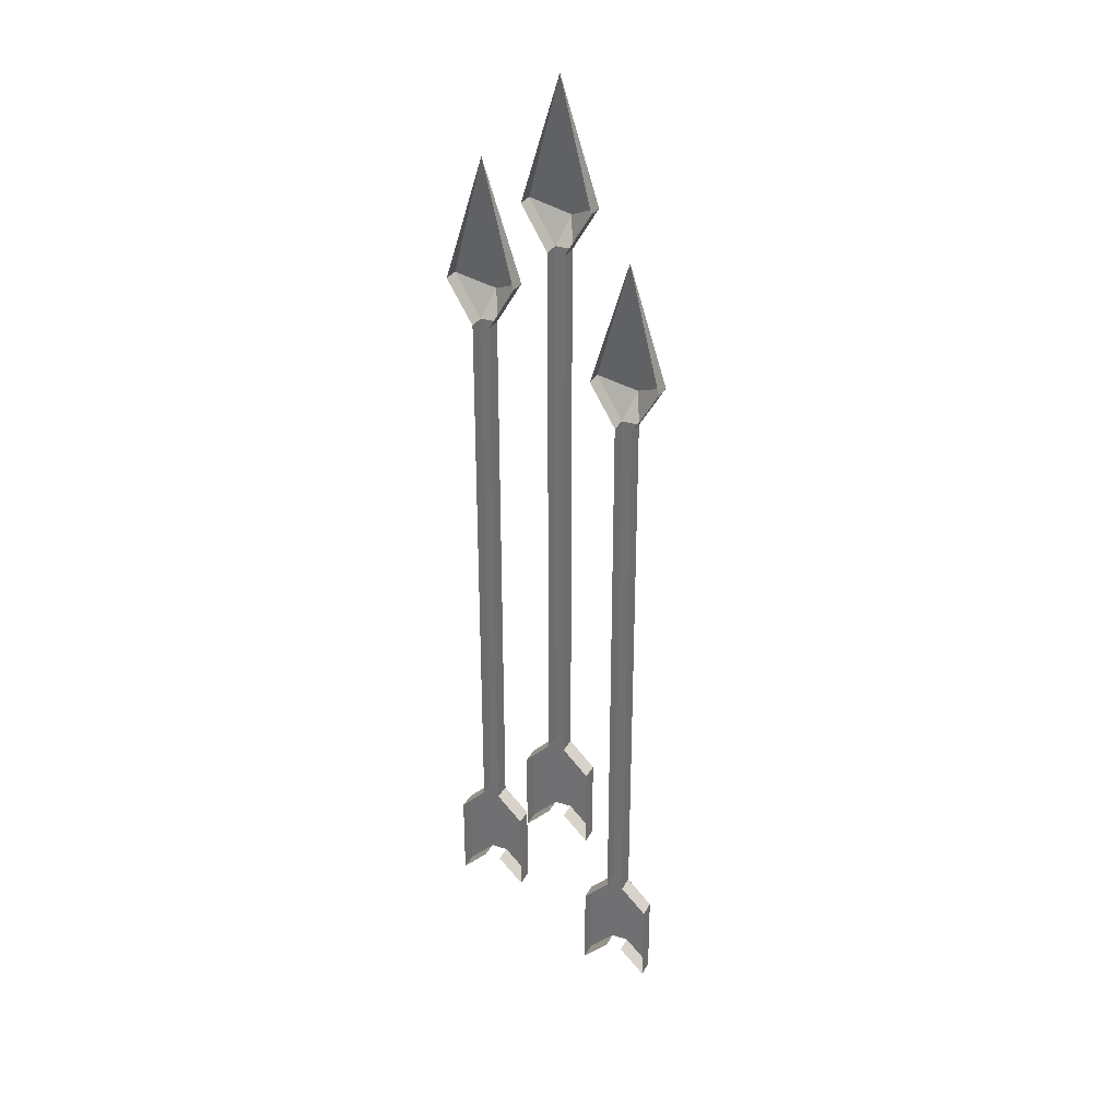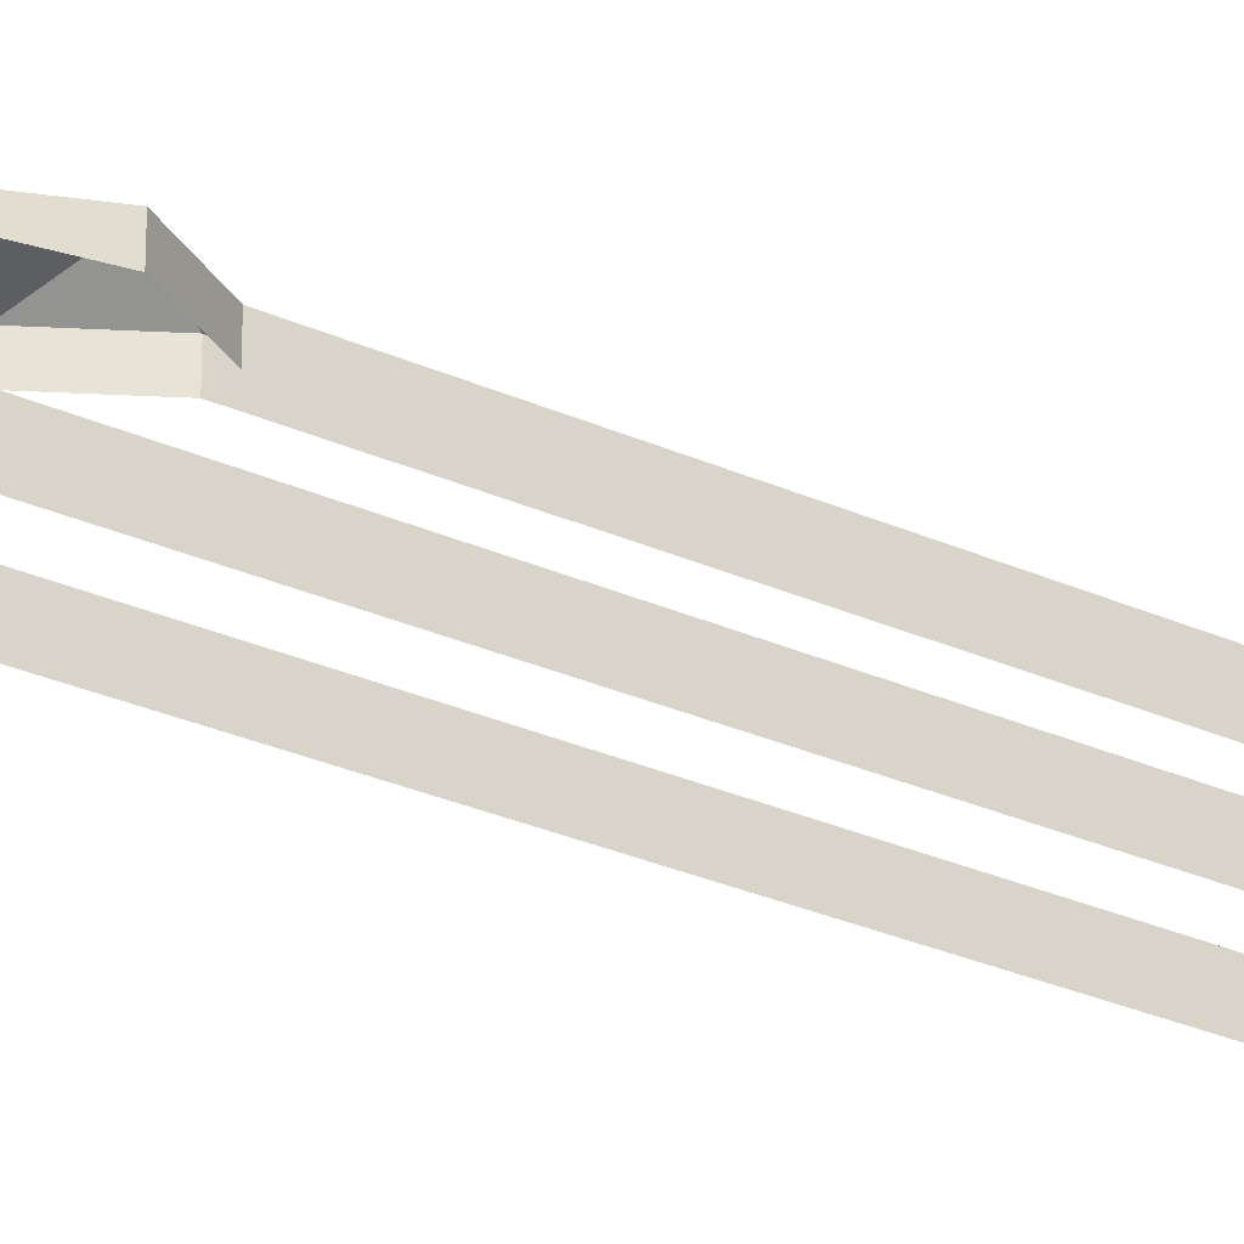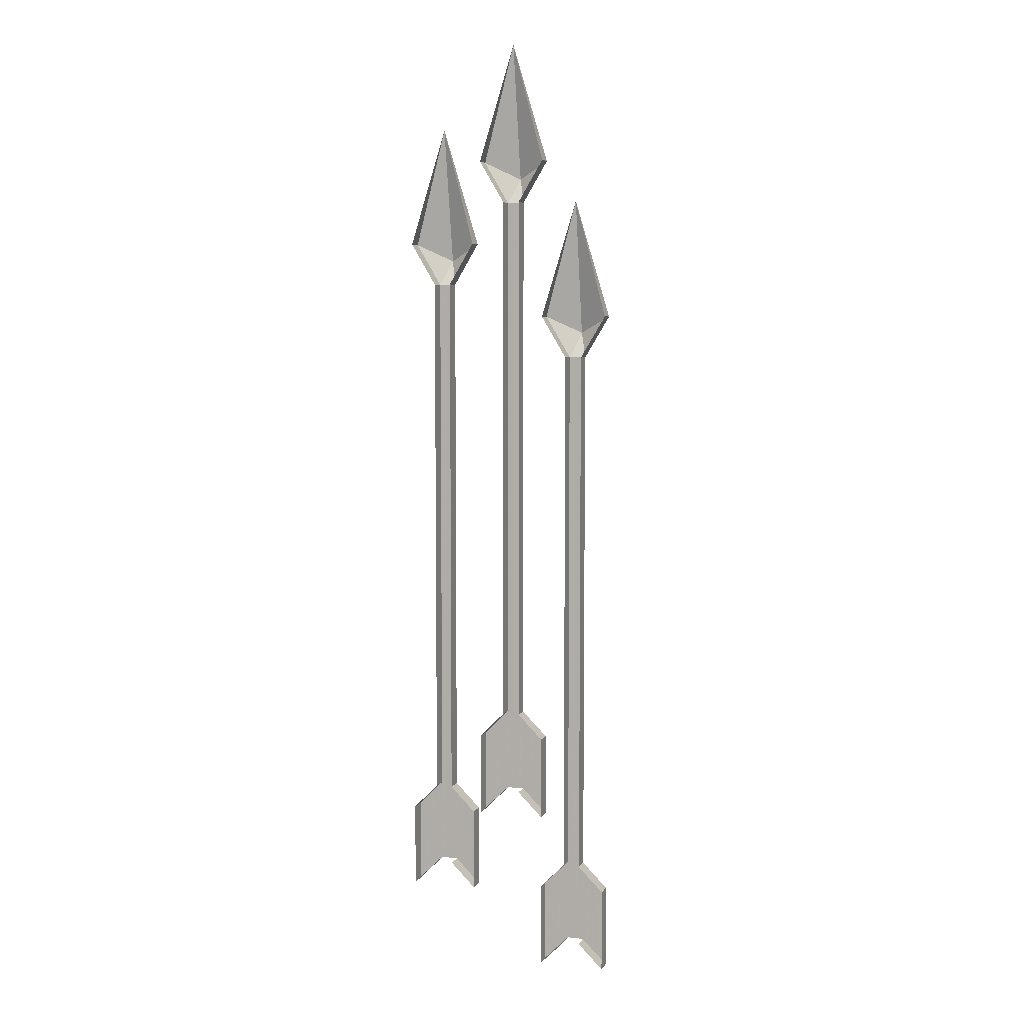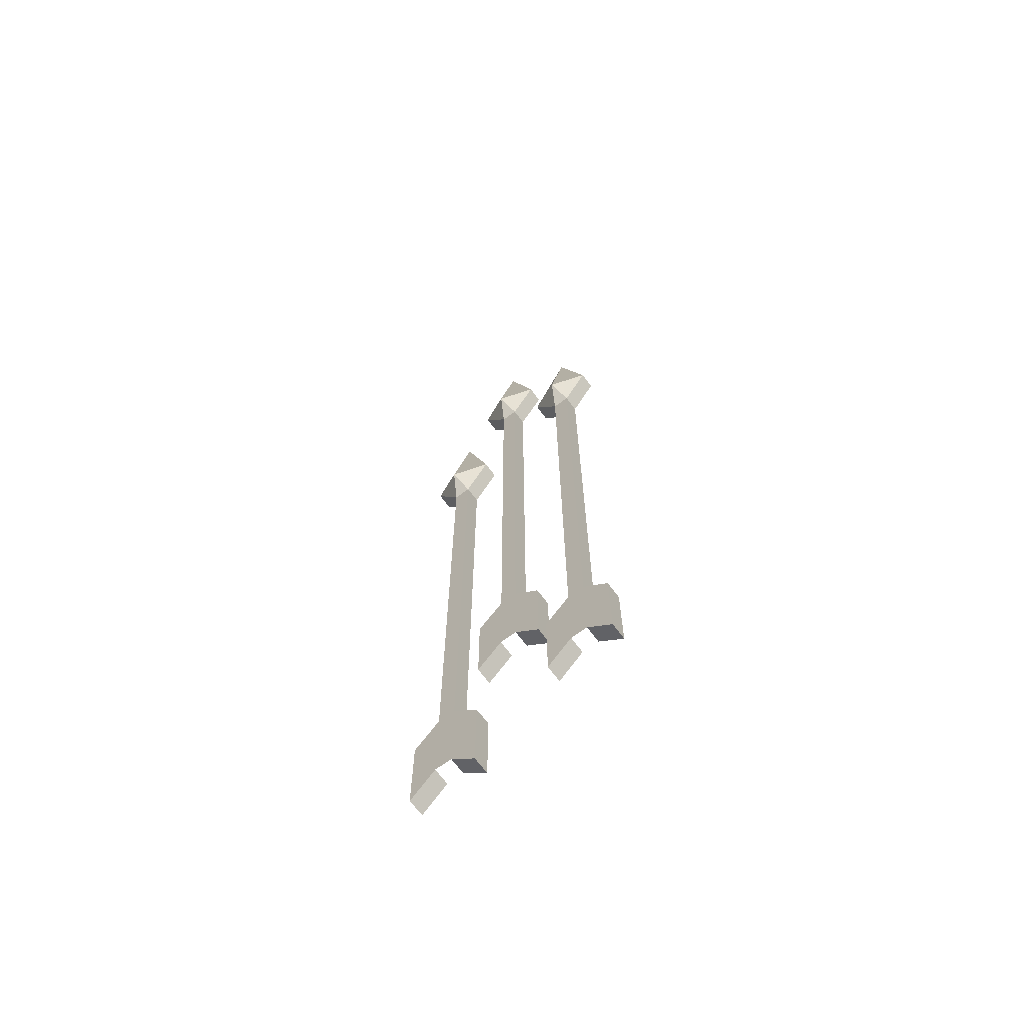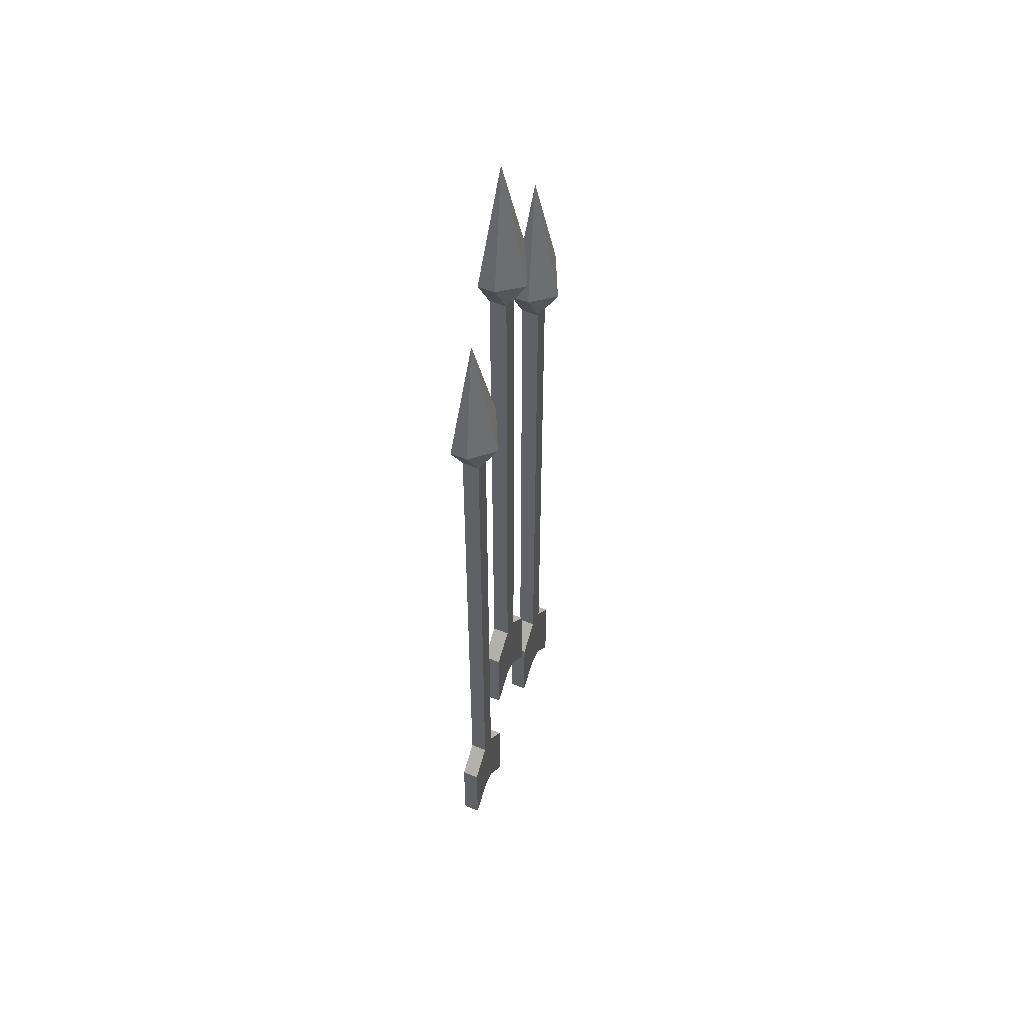
<metadata>
{"format":"obj","ext":"obj","renderer":"f3d","projection":"perspective","resolution":1024,"background":"white","views":[{"elev":31.2,"azim":24.6,"up":"+Z"},{"elev":-26.7,"azim":54.2,"up":"+Y"},{"elev":5.9,"azim":17.7,"up":"+Z"},{"elev":-68.1,"azim":-143.4,"up":"+Z"},{"elev":52.5,"azim":113.8,"up":"+Z"}]}
</metadata>
<code>
v 0.04688 0.007812 0.2891
v 0.04688 0.03125 0.1641
v 0.07812 0.01562 0.1797
v 0.07812 0 0.1797
v 0.05469 0.01562 0.1406
v 0.05469 0 0.1406
v 0.05469 0.01562 -0.3594
v 0.05469 0 -0.3594
v 0.07812 0 -0.3828
v 0.07812 0.01562 -0.3828
v 0.07812 0.01562 -0.4609
v 0.07812 0 -0.4609
v 0.05469 0 -0.4375
v 0.05469 0.01562 -0.4375
v 0.03906 0.01562 -0.4375
v 0.03906 0.01562 -0.3594
v 0.01562 0.01562 -0.4609
v 0.01562 0 -0.4609
v 0.03906 0 -0.4375
v 0.01562 0.01562 0.1797
v 0.01562 0 0.1797
v 0.03906 0 0.1406
v 0.03906 0.01562 0.1406
v 0.01562 0.01562 -0.3828
v 0.01562 0 -0.3828
v 0.03906 0 -0.3594
v -0.01562 0.007812 0.4375
v -0.01562 0.03125 0.3125
v 0.01562 0.01562 0.3281
v 0.01562 0 0.3281
v -0.007812 0.01562 0.2891
v -0.007812 0 0.2891
v -0.007812 0.01562 -0.2109
v -0.007812 0 -0.2109
v 0.01562 0 -0.2344
v 0.01562 0.01562 -0.2344
v 0.01562 0.01562 -0.3125
v 0.01562 0 -0.3125
v -0.007812 0 -0.2891
v -0.007812 0.01562 -0.2891
v -0.02344 0.01562 -0.2891
v -0.02344 0.01562 -0.2109
v -0.04688 0.01562 -0.3125
v -0.04688 0 -0.3125
v -0.02344 0 -0.2891
v -0.04688 0.01562 0.3281
v -0.04688 0 0.3281
v -0.02344 0 0.2891
v -0.02344 0.01562 0.2891
v -0.02344 0 -0.2109
v -0.04688 0.01562 -0.2344
v -0.04688 0 -0.2344
v -0.08594 0.007812 0.3594
v -0.08594 0.03125 0.2344
v -0.05469 0.01562 0.25
v -0.05469 0 0.25
v -0.07812 0.01562 0.2109
v -0.07812 0 0.2109
v -0.07812 0.01562 -0.2891
v -0.07812 0 -0.2891
v -0.05469 0 -0.3125
v -0.05469 0.01562 -0.3125
v -0.05469 0.01562 -0.3906
v -0.05469 0 -0.3906
v -0.07812 0 -0.3672
v -0.07812 0.01562 -0.3672
v -0.09375 0.01562 -0.3672
v -0.09375 0.01562 -0.2891
v -0.1172 0.01562 -0.3906
v -0.1172 0 -0.3906
v -0.09375 0 -0.3672
v -0.1172 0.01562 0.25
v -0.1172 0 0.25
v -0.09375 0 0.2109
v -0.09375 0.01562 0.2109
v -0.09375 0 -0.2891
v -0.1172 0.01562 -0.3125
v -0.1172 0 -0.3125
f 1 2 3
f 1 3 4
f 4 3 5
f 4 5 6
f 6 5 7
f 6 7 8
f 8 7 9
f 9 7 10
f 9 10 11
f 9 11 12
f 12 11 13
f 13 11 14
f 14 11 10
f 14 10 7
f 14 7 15
f 15 7 16
f 15 16 17
f 15 17 18
f 15 18 19
f 20 2 1
f 20 1 21
f 20 21 22
f 20 22 23
f 20 23 2
f 2 23 5
f 2 5 3
f 16 24 17
f 17 24 18
f 18 24 25
f 25 24 26
f 26 24 16
f 26 16 23
f 26 23 22
f 27 28 29
f 27 29 30
f 30 29 31
f 30 31 32
f 32 31 33
f 32 33 34
f 34 33 35
f 35 33 36
f 35 36 37
f 35 37 38
f 38 37 39
f 39 37 40
f 40 37 36
f 40 36 33
f 40 33 41
f 41 33 42
f 41 42 43
f 41 43 44
f 41 44 45
f 46 28 27
f 46 27 47
f 46 47 48
f 46 48 49
f 46 49 28
f 28 49 31
f 28 31 29
f 42 33 31
f 42 31 49
f 42 49 50
f 42 50 51
f 42 51 43
f 43 51 44
f 44 51 52
f 52 51 50
f 49 48 50
f 53 54 55
f 53 55 56
f 56 55 57
f 56 57 58
f 58 57 59
f 58 59 60
f 60 59 61
f 61 59 62
f 61 62 63
f 61 63 64
f 64 63 65
f 65 63 66
f 66 63 62
f 66 62 59
f 66 59 67
f 67 59 68
f 67 68 69
f 67 69 70
f 67 70 71
f 72 54 53
f 72 53 73
f 72 73 74
f 72 74 75
f 72 75 54
f 54 75 57
f 54 57 55
f 68 59 57
f 68 57 75
f 68 75 76
f 68 76 77
f 68 77 69
f 69 77 70
f 70 77 78
f 78 77 76
f 75 74 76
f 16 7 5
f 16 5 23

</code>
